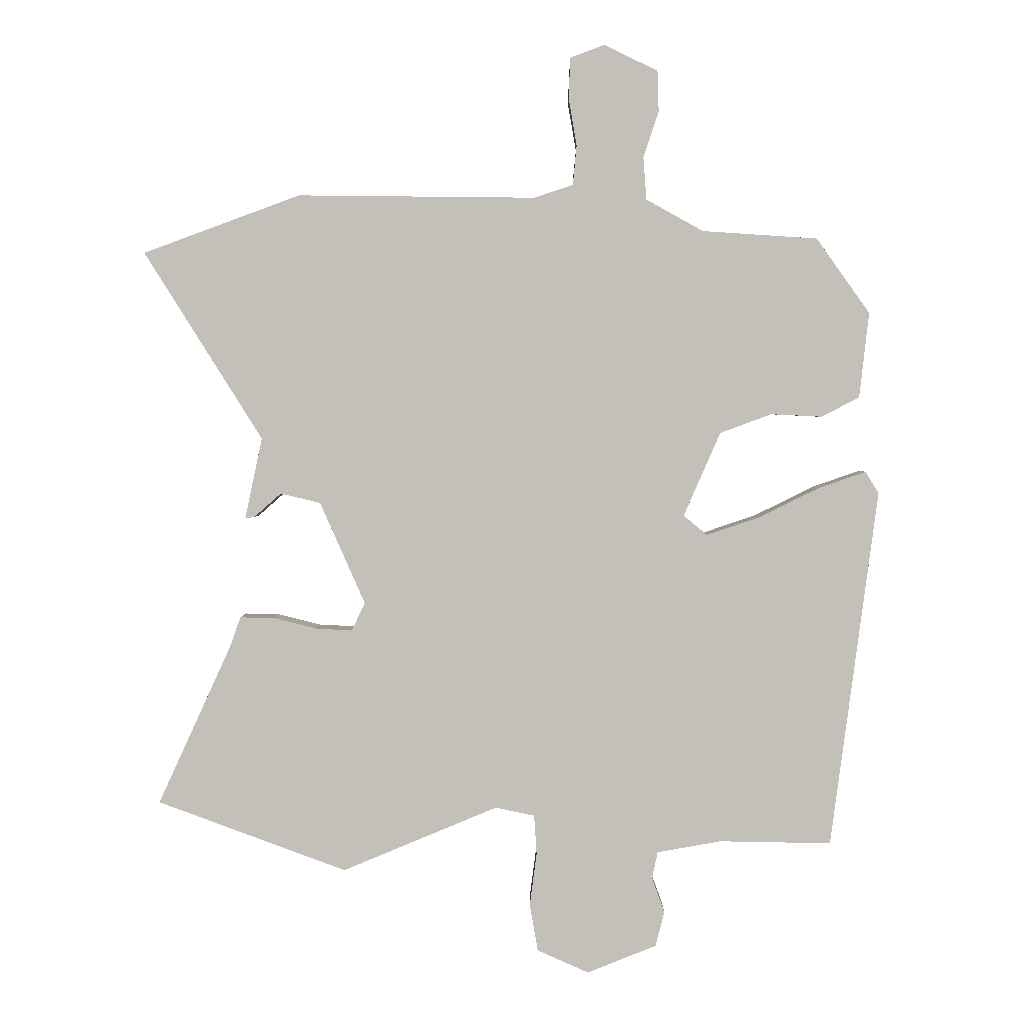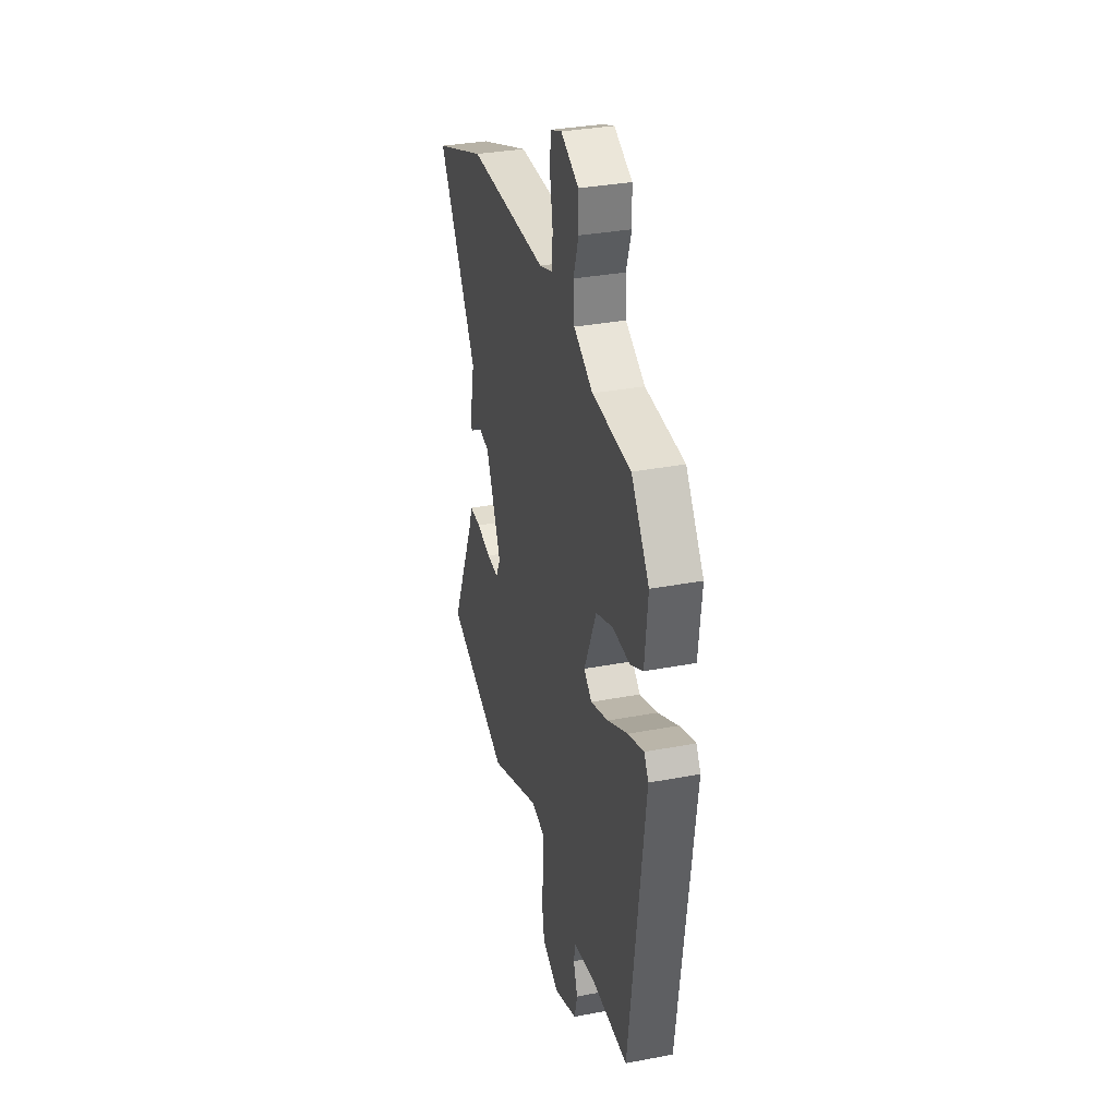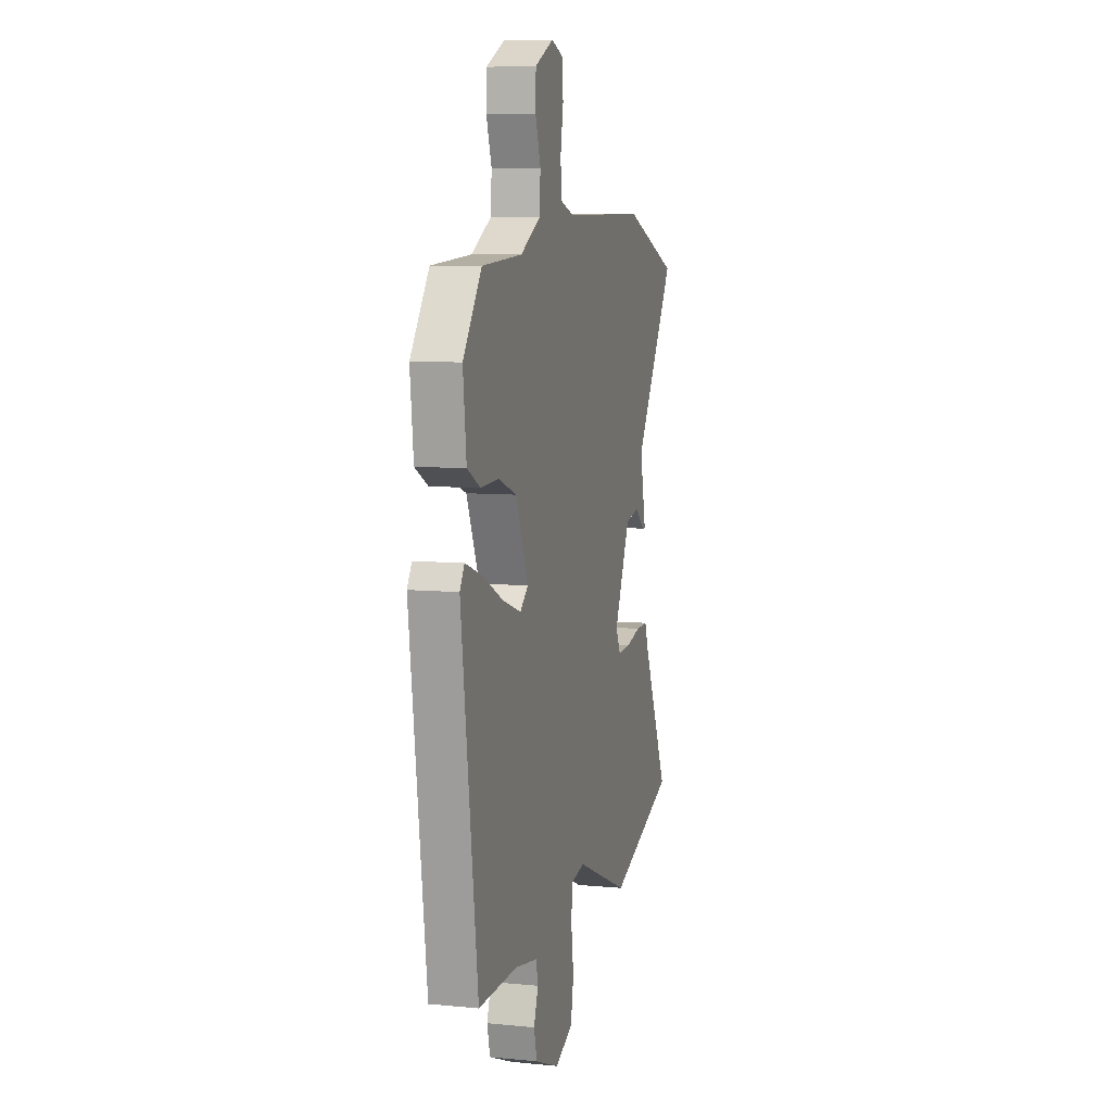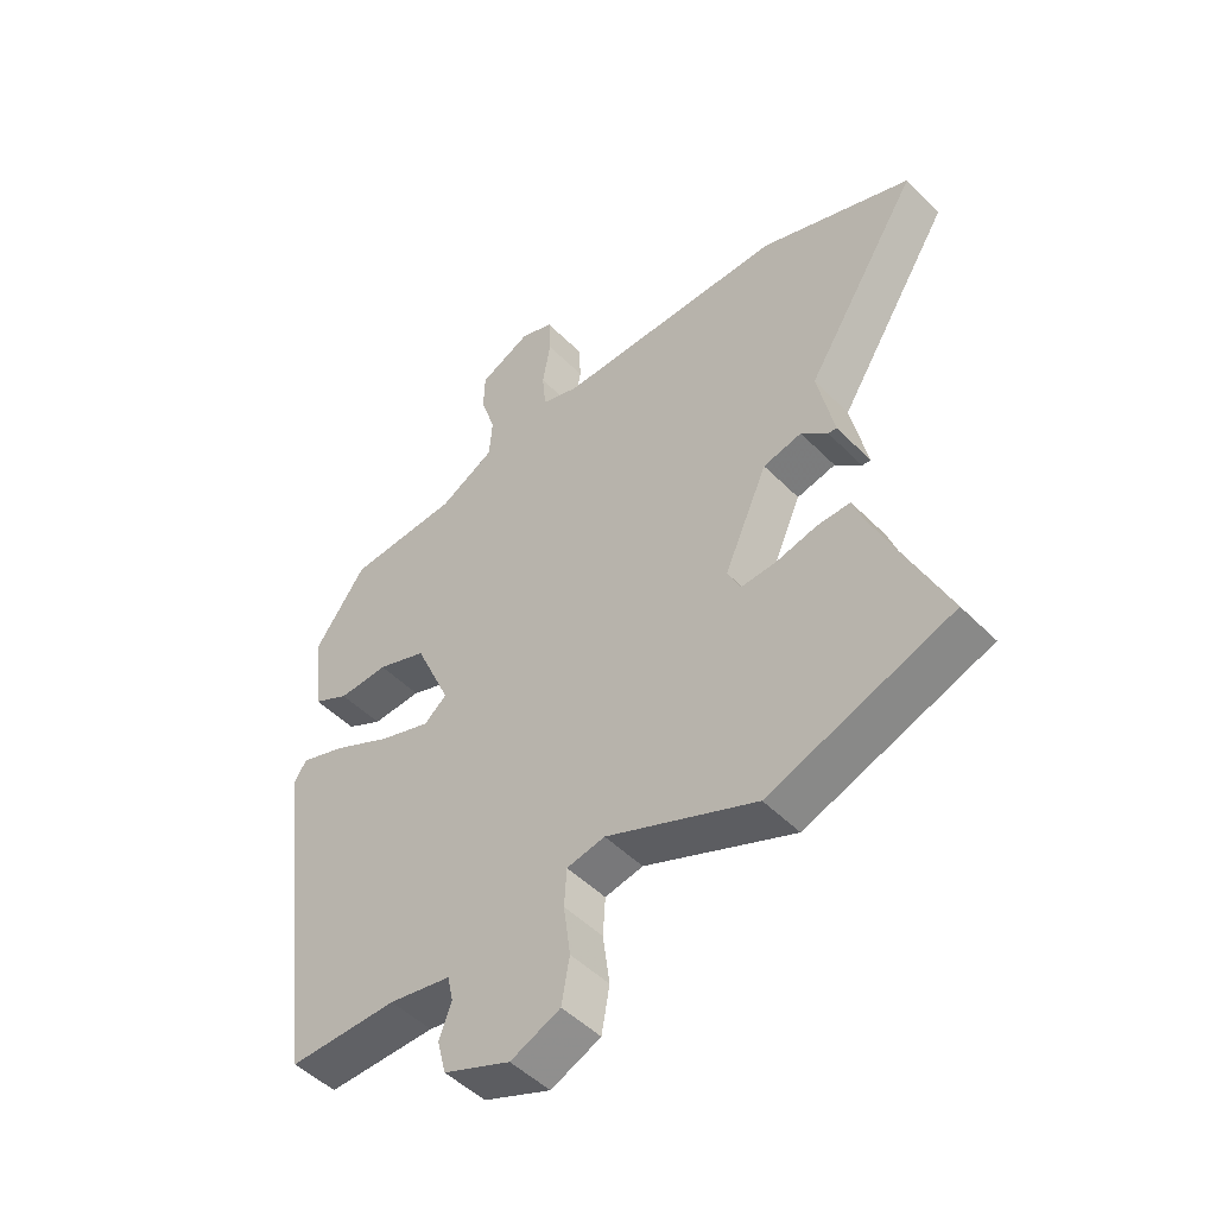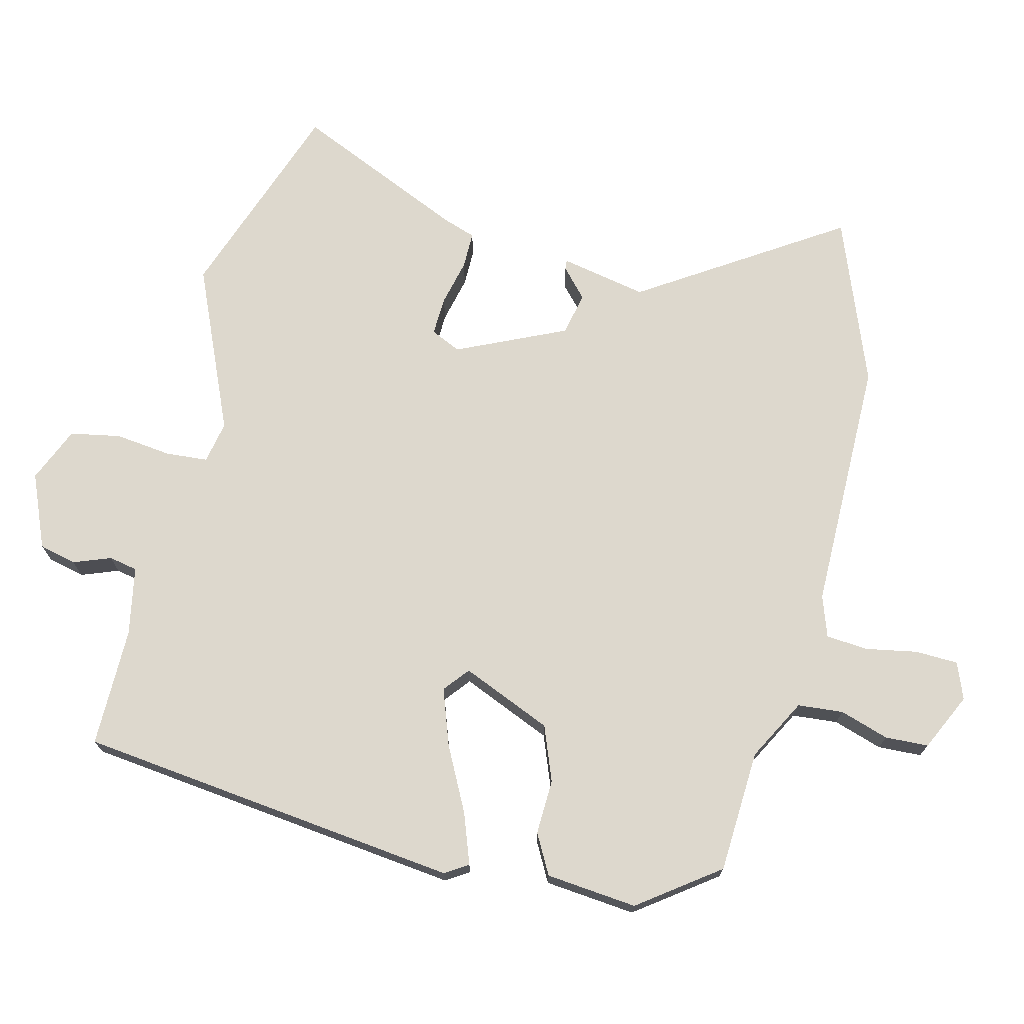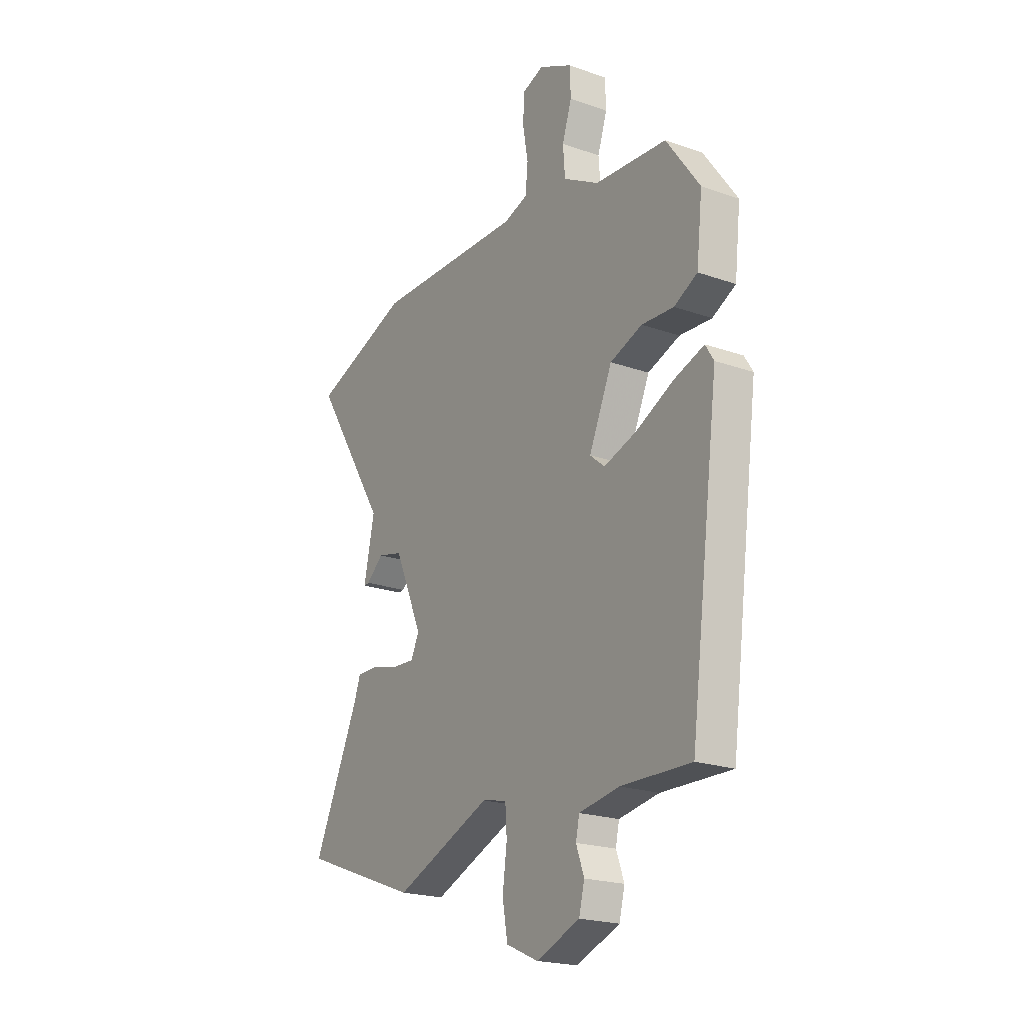
<metadata>
{"format":"obj","ext":"obj","renderer":"f3d","projection":"perspective","resolution":1024,"background":"white","views":[{"elev":2.6,"azim":-179.5,"up":"+Z"},{"elev":33.0,"azim":-104.7,"up":"+Z"},{"elev":7.7,"azim":-74.7,"up":"+Z"},{"elev":-49.1,"azim":42.1,"up":"+Z"},{"elev":72.1,"azim":-76.9,"up":"+Y"},{"elev":-20.9,"azim":-122.5,"up":"+Z"}]}
</metadata>
<code>
v 0.651 0.07 -0.444
v 0.353 0.07 -0.554
v 0.109 0.07 -0.452
v 0.047 0.07 -0.465
v 0.043 0.07 -0.527
v 0.054 0.07 -0.61
v 0.041 0.07 -0.684
v -0.04 0.07 -0.72
v -0.149 0.07 -0.676
v -0.163 0.07 -0.621
v -0.143 0.07 -0.566
v -0.152 0.07 -0.524
v -0.253 0.07 -0.506
v -0.429 0.07 -0.509
v -0.503 0.07 0.055
v -0.482 0.07 0.089
v -0.407 0.07 0.063
v -0.312 0.07 0.016
v -0.229 0.07 -0.012
v -0.192 0.07 0.019
v -0.25 0.07 0.151
v -0.331 0.07 0.181
v -0.412 0.07 0.177
v -0.471 0.07 0.208
v -0.486 0.07 0.342
v -0.402 0.07 0.46
v -0.221 0.07 0.472
v -0.131 0.07 0.522
v -0.126 0.07 0.589
v -0.15 0.07 0.661
v -0.148 0.07 0.725
v -0.064 0.07 0.766
v -0.01 0.07 0.746
v -0.007 0.07 0.683
v -0.02 0.07 0.607
v -0.014 0.07 0.545
v 0.047 0.07 0.525
v 0.422 0.07 0.529
v 0.669 0.07 0.438
v 0.483 0.07 0.142
v 0.51 0.07 0.015
v 0.496 0.07 0.016
v 0.453 0.07 0.054
v 0.39 0.07 0.039
v 0.319 0.07 -0.122
v 0.34 0.07 -0.166
v 0.397 0.07 -0.163
v 0.465 0.07 -0.146
v 0.519 0.07 -0.145
v 0.536 0.07 -0.193
v 0.651 0 -0.444
v 0.353 0 -0.554
v 0.109 0 -0.452
v 0.047 0 -0.465
v 0.043 0 -0.527
v 0.054 0 -0.61
v 0.041 0 -0.684
v -0.04 0 -0.72
v -0.149 0 -0.676
v -0.163 0 -0.621
v -0.143 0 -0.566
v -0.152 0 -0.524
v -0.253 0 -0.506
v -0.429 0 -0.509
v -0.503 0 0.055
v -0.482 0 0.089
v -0.407 0 0.063
v -0.312 0 0.016
v -0.229 0 -0.012
v -0.192 0 0.019
v -0.25 0 0.151
v -0.331 0 0.181
v -0.412 0 0.177
v -0.471 0 0.208
v -0.486 0 0.342
v -0.402 0 0.46
v -0.221 0 0.472
v -0.131 0 0.522
v -0.126 0 0.589
v -0.15 0 0.661
v -0.148 0 0.725
v -0.064 0 0.766
v -0.01 0 0.746
v -0.007 0 0.683
v -0.02 0 0.607
v -0.014 0 0.545
v 0.047 0 0.525
v 0.422 0 0.529
v 0.669 0 0.438
v 0.483 0 0.142
v 0.51 0 0.015
v 0.496 0 0.016
v 0.453 0 0.054
v 0.39 0 0.039
v 0.319 0 -0.122
v 0.34 0 -0.166
v 0.397 0 -0.163
v 0.465 0 -0.146
v 0.519 0 -0.145
v 0.536 0 -0.193
f 47 48 49 50
f 1 2 3
f 50 1 3
f 47 50 3
f 46 47 3
f 45 46 3 4
f 44 45 4
f 40 41 42 43
f 40 43 44
f 39 40 44
f 38 39 44
f 37 38 44
f 36 37 44 4
f 33 34 35
f 32 33 35
f 31 32 35
f 30 31 35
f 29 30 35
f 36 4 5
f 35 36 5
f 29 35 5
f 28 29 5
f 25 26 27
f 24 25 27
f 23 24 27
f 22 23 27
f 21 22 27 28
f 20 21 28
f 16 17 18
f 15 16 18
f 14 15 18
f 13 14 18
f 12 13 18 19
f 11 12 19 20
f 9 10 11
f 8 9 11
f 11 20 28
f 8 11 28
f 7 8 28
f 6 7 28
f 5 6 28
f 100 99 98 97
f 53 52 51
f 53 51 100
f 53 100 97
f 53 97 96
f 54 53 96 95
f 54 95 94
f 93 92 91 90
f 94 93 90
f 94 90 89
f 94 89 88
f 94 88 87
f 54 94 87 86
f 85 84 83
f 85 83 82
f 85 82 81
f 85 81 80
f 85 80 79
f 55 54 86
f 55 86 85
f 55 85 79
f 55 79 78
f 77 76 75
f 77 75 74
f 77 74 73
f 77 73 72
f 78 77 72 71
f 78 71 70
f 68 67 66
f 68 66 65
f 68 65 64
f 68 64 63
f 69 68 63 62
f 70 69 62 61
f 61 60 59
f 61 59 58
f 78 70 61
f 78 61 58
f 78 58 57
f 78 57 56
f 78 56 55
f 1 51 52 2
f 2 52 53 3
f 3 53 54 4
f 4 54 55 5
f 5 55 56 6
f 6 56 57 7
f 7 57 58 8
f 8 58 59 9
f 9 59 60 10
f 10 60 61 11
f 11 61 62 12
f 12 62 63 13
f 13 63 64 14
f 14 64 65 15
f 15 65 66 16
f 16 66 67 17
f 17 67 68 18
f 18 68 69 19
f 19 69 70 20
f 20 70 71 21
f 21 71 72 22
f 22 72 73 23
f 23 73 74 24
f 24 74 75 25
f 25 75 76 26
f 26 76 77 27
f 27 77 78 28
f 28 78 79 29
f 29 79 80 30
f 30 80 81 31
f 31 81 82 32
f 32 82 83 33
f 33 83 84 34
f 34 84 85 35
f 35 85 86 36
f 36 86 87 37
f 37 87 88 38
f 38 88 89 39
f 39 89 90 40
f 40 90 91 41
f 41 91 92 42
f 42 92 93 43
f 43 93 94 44
f 44 94 95 45
f 45 95 96 46
f 46 96 97 47
f 47 97 98 48
f 48 98 99 49
f 49 99 100 50
f 50 100 51 1

</code>
